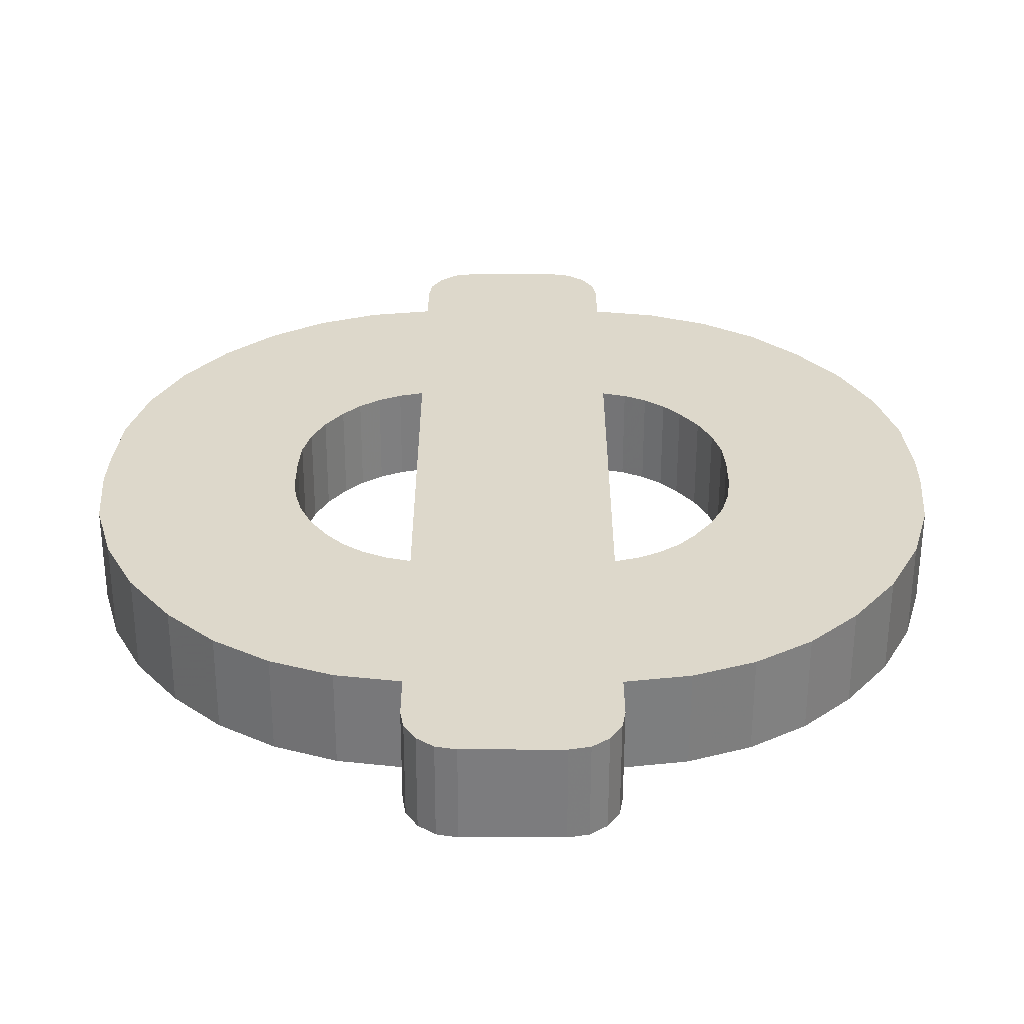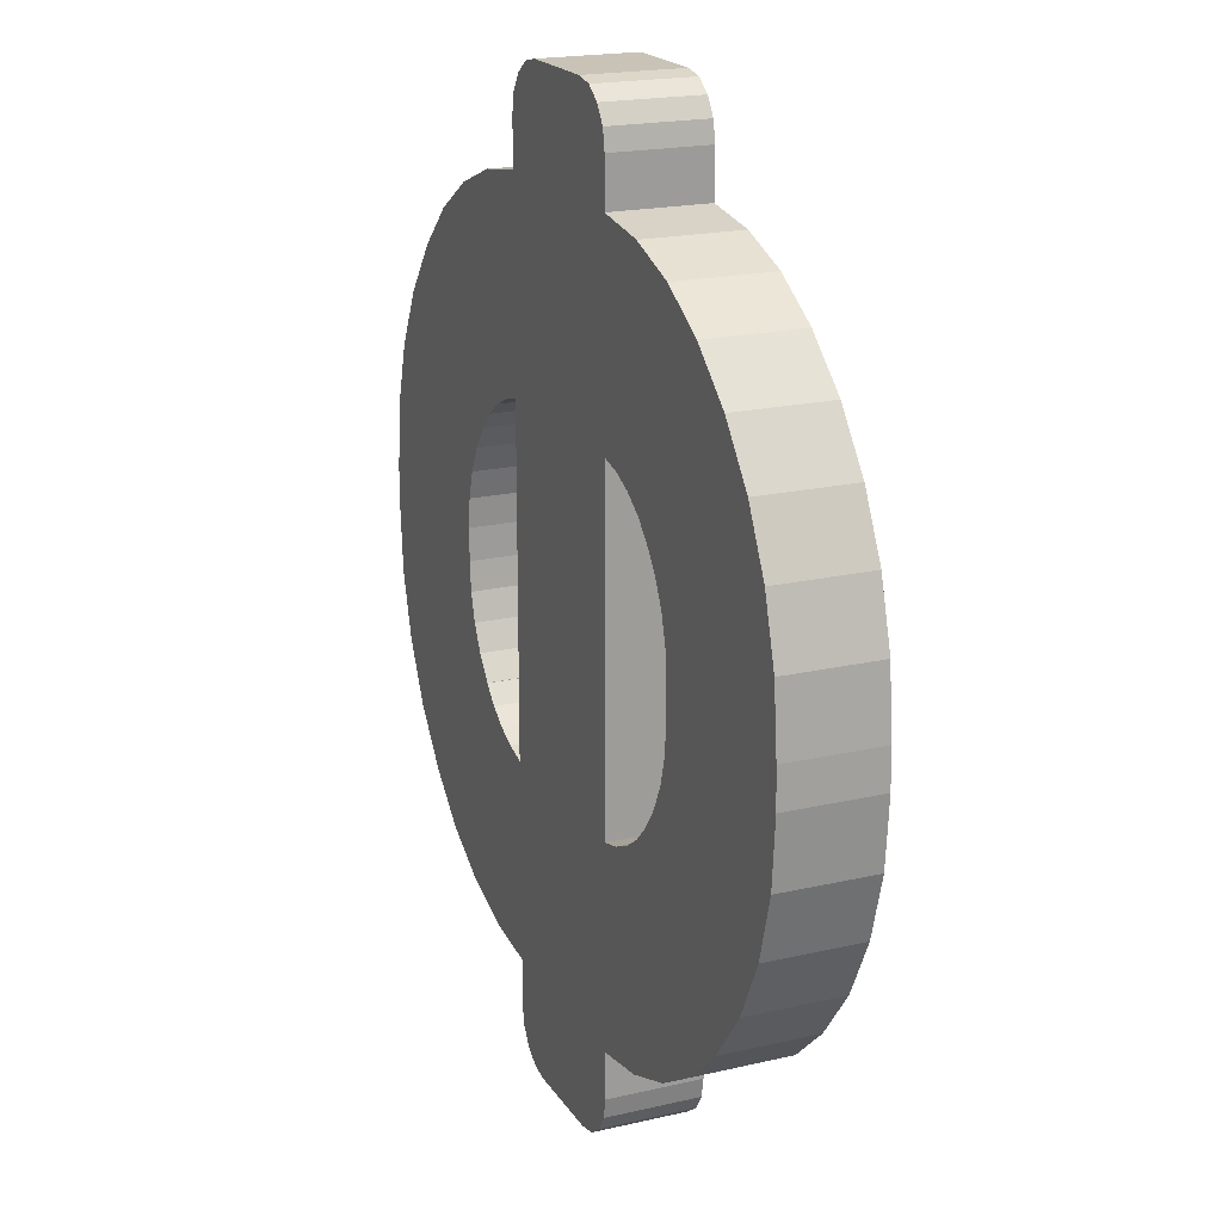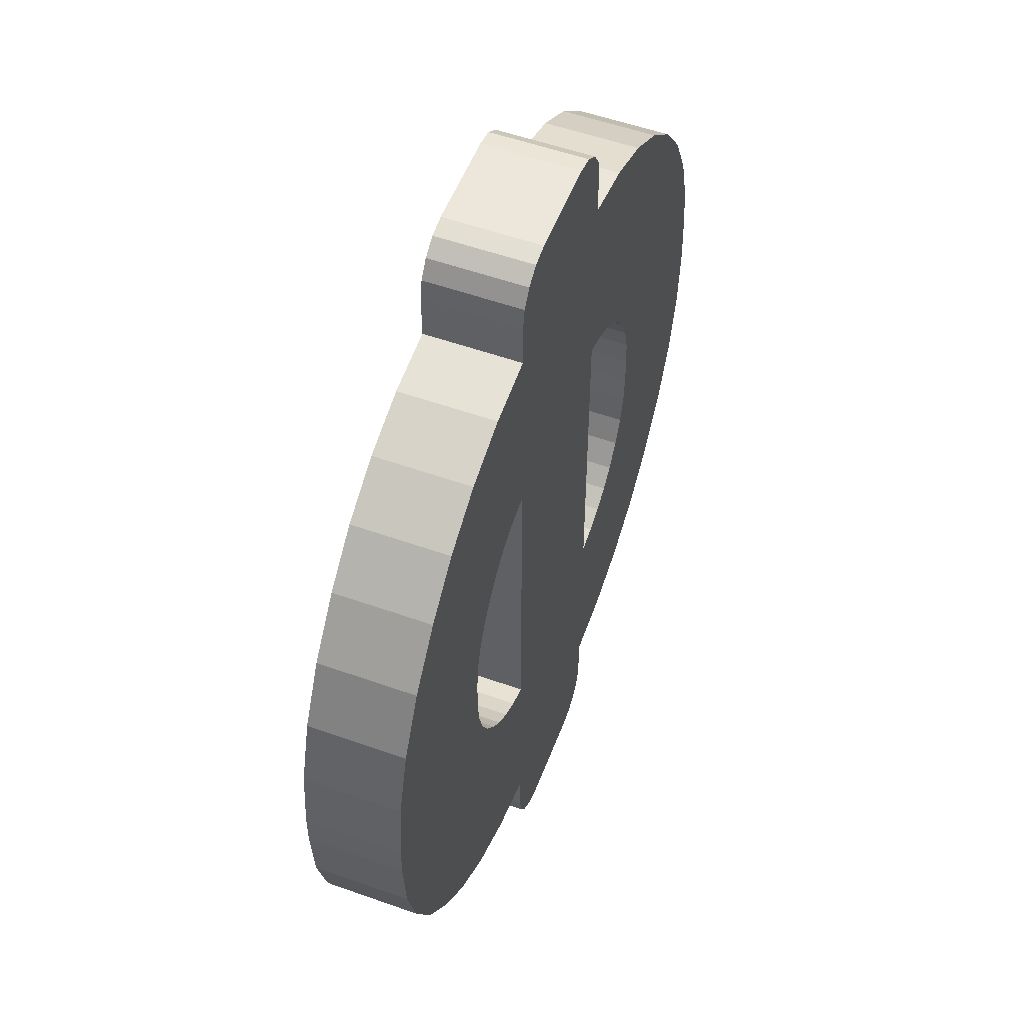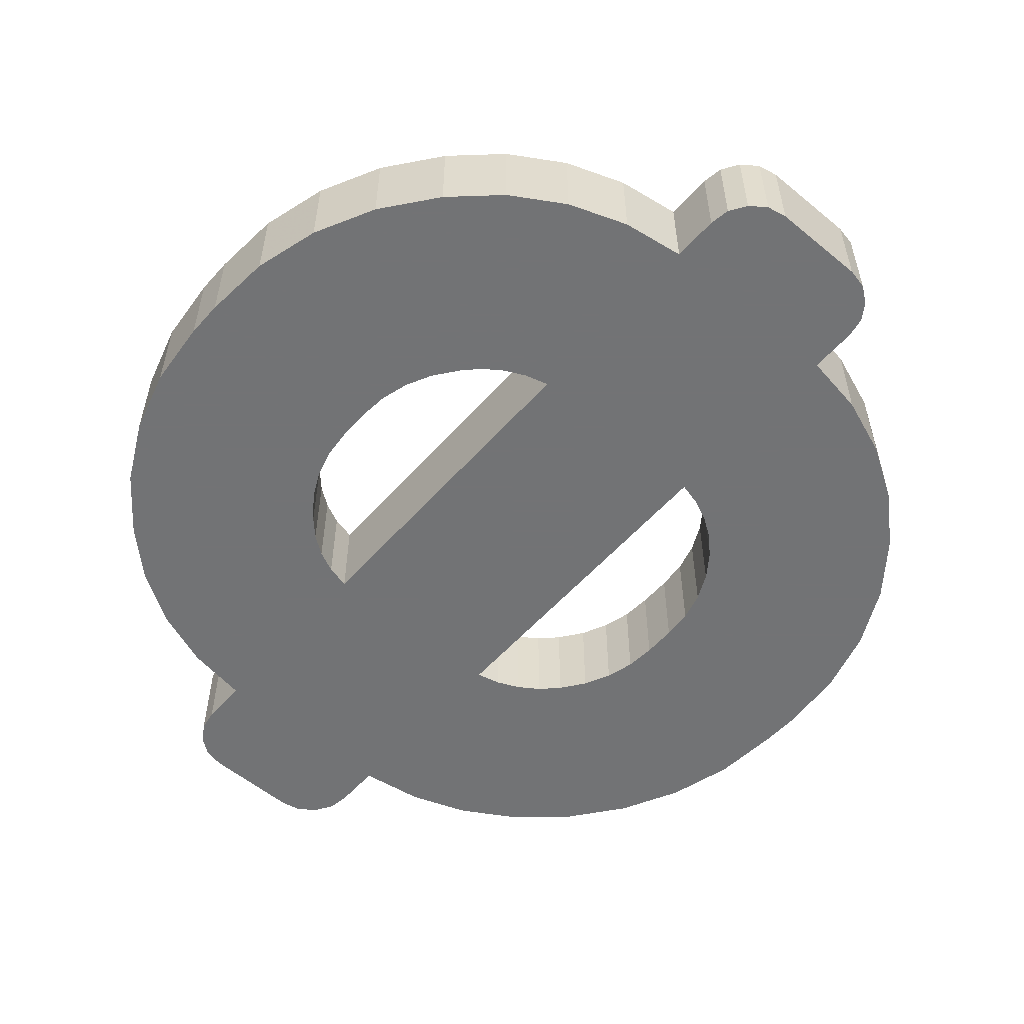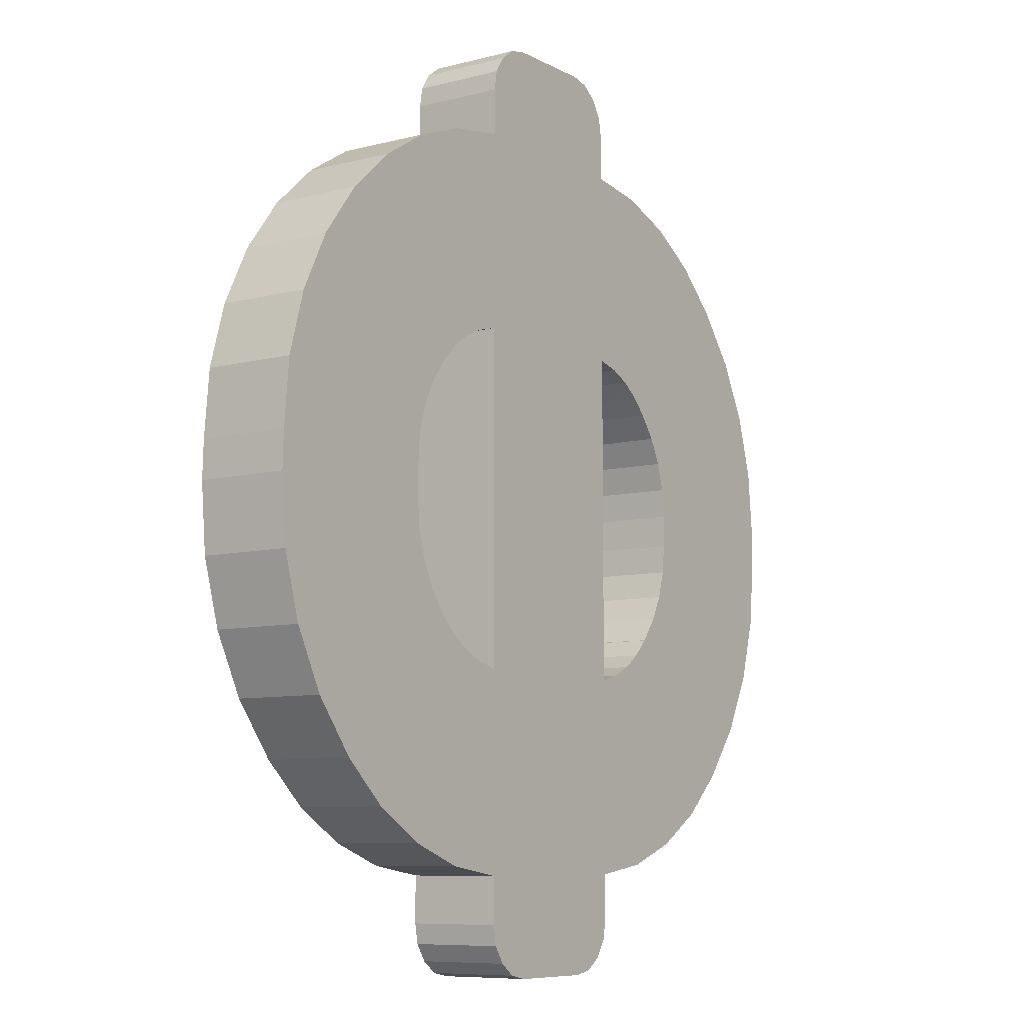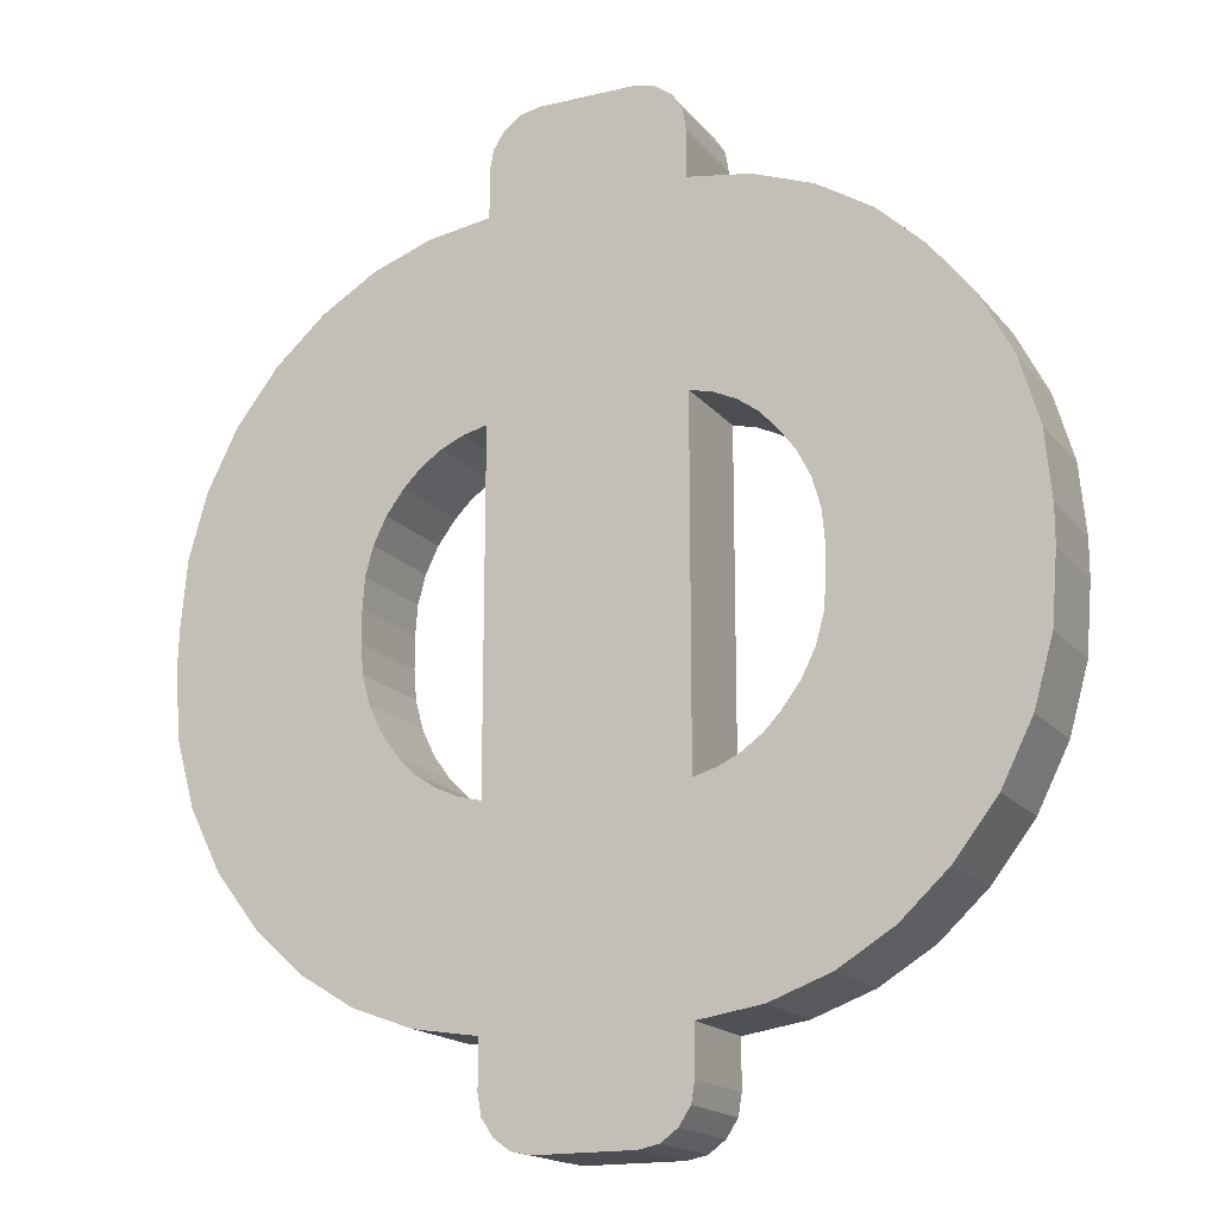
<metadata>
{"format":"obj","ext":"obj","renderer":"f3d","projection":"perspective","resolution":1024,"background":"white","views":[{"elev":-58.9,"azim":179.9,"up":"+Y"},{"elev":19.5,"azim":66.6,"up":"+Y"},{"elev":53.8,"azim":-69.2,"up":"+Y"},{"elev":-55.9,"azim":-40.9,"up":"+Z"},{"elev":-8.2,"azim":125.4,"up":"+Y"},{"elev":-16.9,"azim":-154.3,"up":"+Y"}]}
</metadata>
<code>
o obj_0
v -20.62 		-10.37 		10
v -18.76 		-12.81 		10
v -18.76 		-12.81 		0
v -20.62 		-10.37 		0
v -18.76 		-12.85 		10
v -18.76 		-12.85 		0
v -21.98 		-7.639 		10
v -21.98 		-7.639 		0
v -22.82 		-4.709 		10
v -22.82 		-4.709 		0
v -23.1 		-1.65 		10
v -23.1 		-1.65 		0
v -10.36 		-17.85 		10
v -10.36 		-17.85 		0
v -12.77 		-17.17 		0
v -12.77 		-17.17 		10
v -15 		-16.09 		0
v -15 		-16.09 		10
v -17.02 		-14.64 		0
v -17.02 		-14.64 		10
v -28.64 		-32.13 		10
v -28.64 		-32.13 		0
v -43.54 		-1.65 		10
v -43.54 		-1.65 		0
v -42.96 		-8.794 		0
v -42.96 		-8.794 		10
v -41.04 		-15.63 		0
v -41.04 		-15.63 		10
v -37.85 		-21.98 		0
v -37.85 		-21.98 		10
v -33.46 		-27.65 		0
v -33.46 		-27.65 		10
v -10.36 		-43.73 		10
v -10.36 		-43.73 		0
v -15.03 		16.2 		0
v -9.996 		-45.85 		0
v -17.04 		14.76 		0
v -9.996 		-45.85 		10
v 22.06 		7.747 		10
v 22.06 		7.747 		0
v 22.86 		4.81 		0
v 22.86 		4.81 		10
v -8.82 		-47.65 		0
v -8.82 		-47.65 		10
v -12.78 		17.25 		0
v 28.33 		32.23 		10
v 28.33 		32.23 		0
v -7.114 		-48.91 		0
v -7.114 		-48.91 		10
v -10.36 		17.85 		0
v -5.04 		-49.33 		0
v -5.04 		-49.33 		10
v -23.04 		-35.58 		0
v -23.04 		-35.58 		10
v -16.86 		-37.84 		0
v -16.86 		-37.84 		10
v -10.36 		-38.85 		10
v -10.36 		-38.85 		0
v -5.04 		49.35 		0
v -7.093 		48.92 		0
v -7.093 		48.92 		10
v -5.04 		49.35 		10
v -17.04 		14.76 		10
v -15.03 		16.2 		10
v -43.54 		2.17 		0
v -42.88 		9.194 		0
v -40.91 		15.9 		0
v -37.7 		22.12 		0
v -33.32 		27.65 		0
v -8.78 		47.67 		0
v -28.53 		32.13 		0
v -8.78 		47.67 		10
v -12.78 		17.25 		10
v -9.956 		45.87 		0
v -9.956 		45.87 		10
v 33.46 		-27.65 		0
v 33.46 		-27.65 		10
v -23.1 		1.75 		0
v -10.36 		17.85 		10
v -10.32 		43.75 		0
v -10.32 		43.75 		10
v 37.85 		-21.98 		0
v 37.85 		-21.98 		10
v 41.04 		-15.63 		0
v 43.54 		-1.65 		0
v 42.96 		-8.794 		0
v -43.54 		2.17 		10
v 41.04 		-15.63 		10
v 42.96 		-8.794 		10
v 23.1 		-1.65 		0
v 43.54 		-1.65 		10
v -23.1 		1.75 		10
v 22.85 		-4.727 		0
v -28.53 		32.13 		10
v -33.32 		27.65 		10
v -37.7 		22.12 		10
v -40.91 		15.9 		10
v 28.6 		-32.13 		10
v -42.88 		9.194 		10
v 22.05 		-7.685 		0
v 28.6 		-32.13 		0
v 23.1 		-1.65 		10
v 20.73 		-10.45 		0
v 22.85 		-4.727 		10
v 18.92 		-12.95 		0
v 22.05 		-7.685 		10
v 17.11 		-14.75 		0
v 20.73 		-10.45 		10
v 15.02 		-16.18 		0
v 18.92 		-12.95 		10
v -16.8 		37.84 		10
v -16.8 		37.84 		0
v -22.95 		35.57 		0
v -22.95 		35.57 		10
v 12.71 		-17.23 		0
v 17.11 		-14.75 		10
v 10.24 		-17.85 		0
v 15.02 		-16.18 		10
v -10.32 		38.85 		0
v -10.32 		38.85 		10
v 12.71 		-17.23 		10
v 10.24 		-17.85 		10
v -22.82 		4.82 		10
v -22.82 		4.82 		0
v -21.99 		7.761 		10
v 22.96 		-35.57 		0
v 16.75 		-37.84 		0
v -21.99 		7.761 		0
v 10.22 		-38.85 		0
v -20.62 		10.5 		10
v 16.75 		-37.84 		10
v 10.22 		-38.85 		10
v -20.62 		10.5 		0
v 10.22 		-43.75 		0
v -18.76 		12.95 		10
v 9.852 		-45.86 		0
v 8.68 		-47.65 		0
v 6.974 		-48.91 		0
v -18.76 		12.95 		0
v 4.9 		-49.33 		0
v 4.9 		-49.33 		10
v 16.71 		37.84 		0
v 22.75 		35.63 		0
v 10.22 		38.85 		0
v 22.96 		-35.57 		10
v 4.9 		49.35 		0
v 6.974 		48.92 		0
v 8.68 		47.67 		0
v 9.856 		45.87 		0
v 10.22 		43.75 		0
v 6.974 		-48.91 		10
v 8.68 		-47.65 		10
v 9.852 		-45.86 		10
v 10.22 		-43.75 		10
v 33.46 		27.65 		0
v 37.73 		22.13 		0
v 40.86 		15.96 		0
v 42.77 		9.303 		0
v 43.4 		2.35 		0
v 23.1 		1.75 		0
v 10.22 		17.85 		0
v 12.7 		17.23 		0
v 15 		16.18 		0
v 17.09 		14.75 		0
v 18.9 		12.95 		0
v 20.73 		10.49 		0
v 4.9 		49.35 		10
v 22.75 		35.63 		10
v 16.71 		37.84 		10
v 10.22 		38.85 		10
v 10.22 		43.75 		10
v 9.856 		45.87 		10
v 8.68 		47.67 		10
v 6.974 		48.92 		10
v 43.4 		2.35 		10
v 42.77 		9.303 		10
v 40.86 		15.96 		10
v 37.73 		22.13 		10
v 33.46 		27.65 		10
v 23.1 		1.75 		10
v 10.22 		17.85 		10
v 12.7 		17.23 		10
v 15 		16.18 		10
v 17.09 		14.75 		10
v 18.9 		12.95 		10
v 20.73 		10.49 		10
g group_0_9334596
f 1 2 3
f 1 3 4
f 2 5 6
f 2 6 3
f 7 1 4
f 7 4 8
f 9 7 8
f 9 8 10
f 11 9 10
f 11 10 12
f 92 11 12
f 13 14 15
f 13 15 16
f 16 15 17
f 16 17 18
f 18 17 19
f 18 19 20
f 20 19 5
f 6 5 19
f 23 24 25
f 23 25 26
f 25 27 28
f 25 28 26
f 27 29 30
f 27 30 28
f 29 31 32
f 29 32 30
f 21 32 31
f 21 31 22
f 33 34 36
f 33 36 38
f 39 40 41
f 39 41 42
f 36 43 44
f 36 44 38
f 37 71 35
f 71 113 35
f 48 49 44
f 48 44 43
f 45 112 50
f 51 52 49
f 51 49 48
f 146 147 119
f 50 161 14
f 55 56 54
f 55 54 53
f 57 56 55
f 57 55 58
f 34 33 58
f 57 58 33
f 59 60 61
f 59 61 62
f 60 70 72
f 60 72 61
f 64 94 63
f 70 74 75
f 70 75 72
f 76 77 98
f 74 80 81
f 74 81 75
f 133 128 67
f 68 133 67
f 69 139 68
f 45 35 113
f 128 124 66
f 71 37 69
f 25 24 10
f 27 25 8
f 78 12 24
f 66 67 128
f 76 82 83
f 76 83 77
f 24 87 65
f 122 181 13
f 84 100 86
f 82 103 84
f 76 105 82
f 82 84 88
f 82 88 83
f 84 86 89
f 84 89 88
f 86 85 91
f 86 91 89
f 98 101 76
f 73 114 64
f 97 99 125
f 123 125 99
f 99 87 123
f 102 90 93
f 102 93 104
f 100 84 103
f 93 90 85
f 106 108 88
f 104 106 89
f 91 104 89
f 104 93 100
f 104 100 106
f 103 82 105
f 106 100 103
f 106 103 108
f 107 105 76
f 108 103 105
f 108 105 110
f 111 112 113
f 111 113 114
f 76 101 107
f 110 105 107
f 110 107 116
f 113 71 94
f 113 94 114
f 88 89 106
f 116 107 109
f 116 109 118
f 109 107 101
f 101 126 109
f 109 126 115
f 120 81 119
f 80 119 81
f 118 109 115
f 118 115 121
f 120 119 112
f 120 112 111
f 77 83 110
f 121 115 117
f 121 117 122
f 123 92 78
f 123 78 124
f 115 127 117
f 98 145 101
f 116 77 110
f 83 88 108
f 125 123 124
f 125 124 128
f 127 115 126
f 129 117 127
f 145 98 118
f 129 127 131
f 129 131 132
f 130 125 128
f 130 128 133
f 121 145 118
f 108 110 83
f 24 23 87
f 135 130 133
f 135 133 139
f 134 58 129
f 136 137 58
f 137 138 58
f 140 58 138
f 77 116 98
f 116 118 98
f 63 135 139
f 63 139 37
f 50 119 161
f 52 51 141
f 140 141 51
f 64 63 37
f 64 37 35
f 31 29 6
f 165 164 155
f 122 13 132
f 143 47 163
f 131 145 121
f 121 122 131
f 29 27 4
f 148 119 147
f 149 119 148
f 150 119 149
f 144 119 150
f 8 4 27
f 152 57 151
f 153 57 152
f 154 57 153
f 132 57 154
f 132 131 122
f 159 85 160
f 90 160 85
f 85 86 93
f 100 93 86
f 117 129 14
f 15 14 55
f 58 55 14
f 41 40 158
f 158 159 41
f 117 14 161
f 10 8 25
f 4 3 29
f 3 6 29
f 6 19 31
f 22 31 19
f 19 17 22
f 53 22 17
f 58 14 129
f 17 15 53
f 126 145 131
f 126 131 127
f 87 23 92
f 145 126 101
f 154 134 129
f 154 129 132
f 73 64 35
f 73 35 45
f 138 151 141
f 138 141 140
f 92 123 87
f 79 73 45
f 79 45 50
f 137 152 151
f 137 151 138
f 16 56 13
f 136 153 152
f 136 152 137
f 79 50 13
f 154 153 136
f 154 136 134
f 13 57 132
f 22 53 21
f 54 21 53
f 20 21 18
f 78 92 12
f 50 14 13
f 161 119 144
f 71 69 95
f 71 95 94
f 144 142 161
f 54 18 21
f 57 33 141
f 26 28 7
f 7 9 26
f 1 7 28
f 23 26 9
f 9 11 23
f 11 92 23
f 69 68 96
f 69 96 95
f 162 161 142
f 142 143 162
f 68 67 97
f 68 97 96
f 163 162 143
f 67 66 99
f 67 99 97
f 164 163 47
f 47 155 164
f 66 65 87
f 66 87 99
f 156 157 166
f 166 165 156
f 155 156 165
f 40 166 157
f 157 158 40
f 160 41 159
f 74 59 80
f 70 59 74
f 60 59 70
f 59 146 80
f 119 80 146
f 119 50 112
f 113 112 45
f 24 65 78
f 133 68 139
f 139 69 37
f 12 10 24
f 124 78 65
f 65 66 124
f 51 48 43
f 51 43 36
f 51 36 34
f 53 15 55
f 58 140 34
f 134 136 58
f 51 34 140
f 167 146 59
f 167 59 62
f 169 182 168
f 168 183 46
f 167 62 171
f 170 171 62
f 172 167 171
f 173 167 172
f 174 167 173
f 181 170 62
f 177 39 176
f 178 186 177
f 179 185 178
f 46 184 179
f 39 42 176
f 91 180 102
f 79 13 181
f 182 169 181
f 120 79 181
f 183 168 182
f 2 1 28
f 30 32 5
f 20 5 32
f 21 20 32
f 28 30 5
f 5 2 28
f 44 52 38
f 49 52 44
f 185 179 184
f 184 46 183
f 57 13 56
f 54 56 16
f 16 18 54
f 186 178 185
f 52 141 33
f 33 38 52
f 141 151 57
f 39 177 186
f 170 181 169
f 168 46 143
f 47 143 46
f 143 142 169
f 143 169 168
f 175 176 42
f 42 180 175
f 91 175 180
f 102 104 91
f 171 150 149
f 171 149 172
f 72 181 61
f 75 181 72
f 81 181 75
f 149 148 173
f 149 173 172
f 120 181 81
f 62 61 181
f 148 147 174
f 148 174 173
f 114 73 111
f 73 79 111
f 94 64 114
f 120 111 79
f 147 146 167
f 147 167 174
f 142 144 170
f 142 170 169
f 96 97 130
f 125 130 97
f 171 170 144
f 171 144 150
f 95 96 135
f 130 135 96
f 135 63 95
f 158 176 175
f 158 175 159
f 94 95 63
f 157 177 176
f 157 176 158
f 156 178 177
f 156 177 157
f 155 179 178
f 155 178 156
f 85 159 91
f 175 91 159
f 155 47 46
f 155 46 179
f 41 160 180
f 41 180 42
f 180 160 90
f 180 90 102
f 181 122 117
f 181 117 161
f 182 181 161
f 182 161 162
f 183 182 162
f 183 162 163
f 184 183 163
f 184 163 164
f 185 184 164
f 185 164 165
f 185 165 166
f 185 166 186
f 186 166 40
f 186 40 39

</code>
